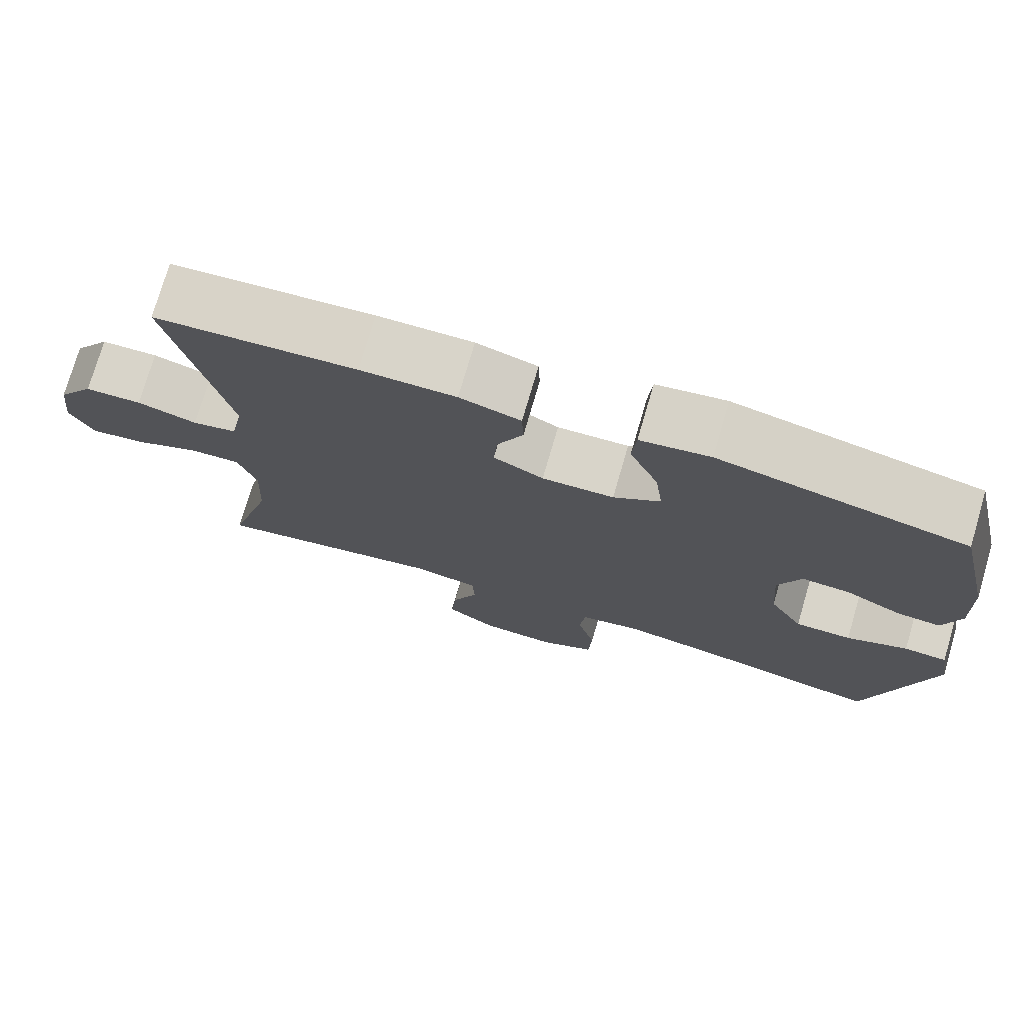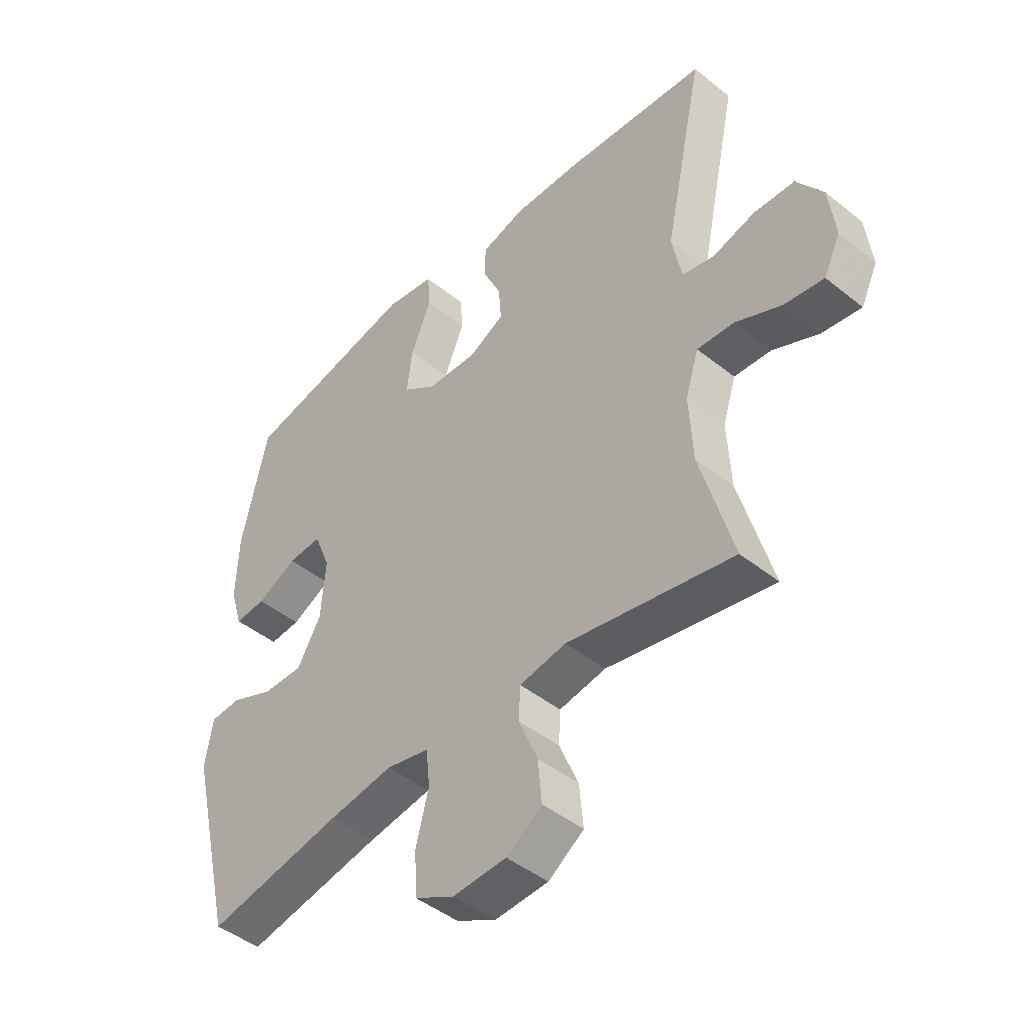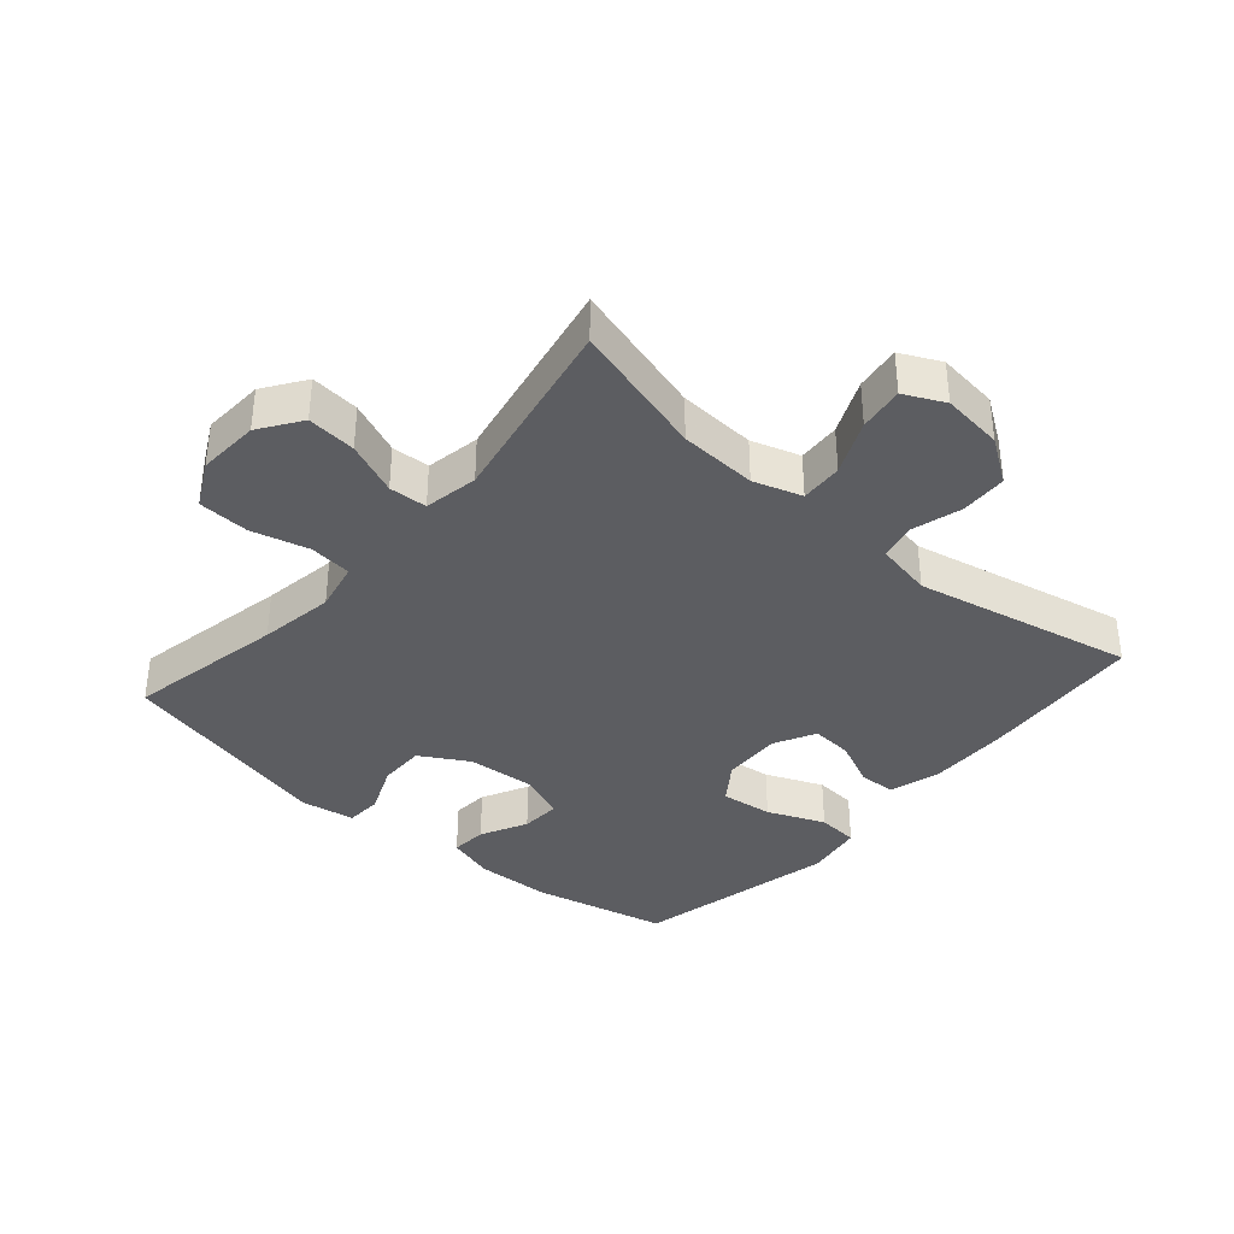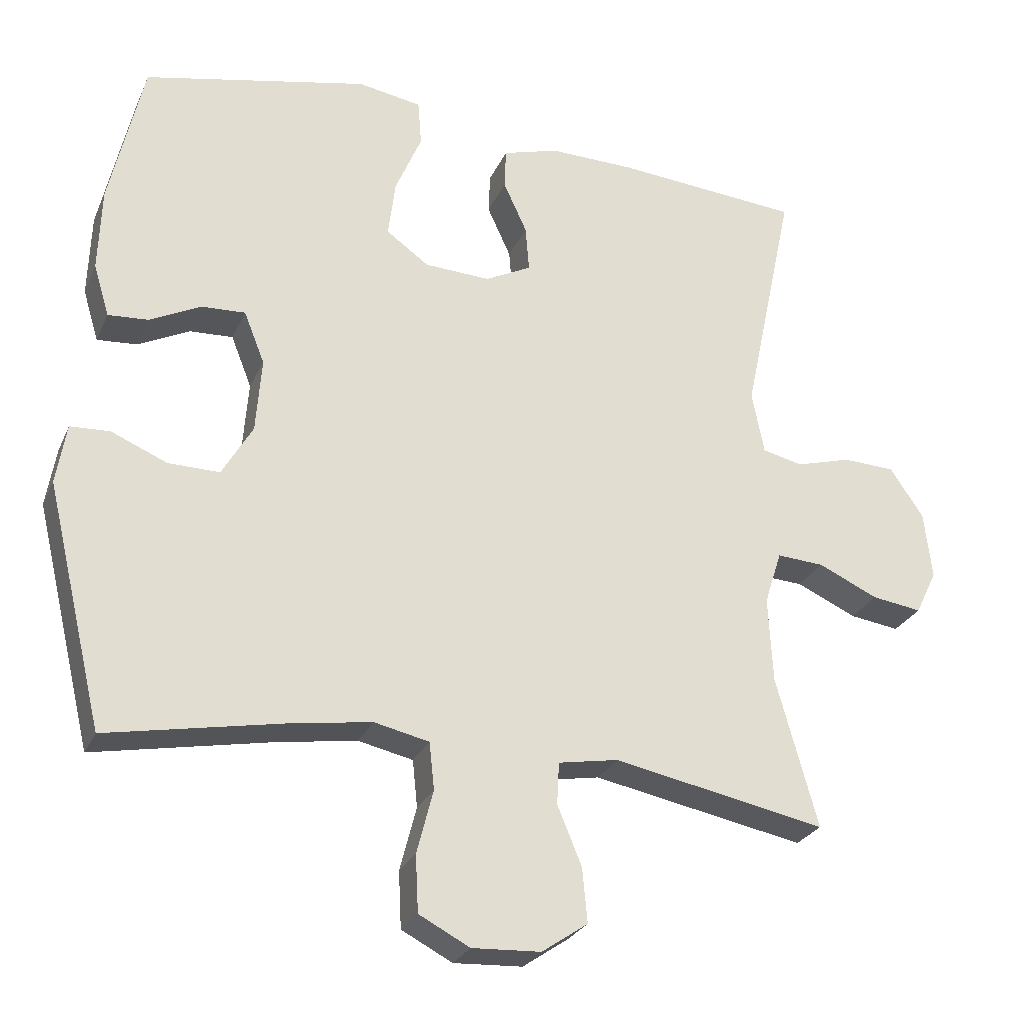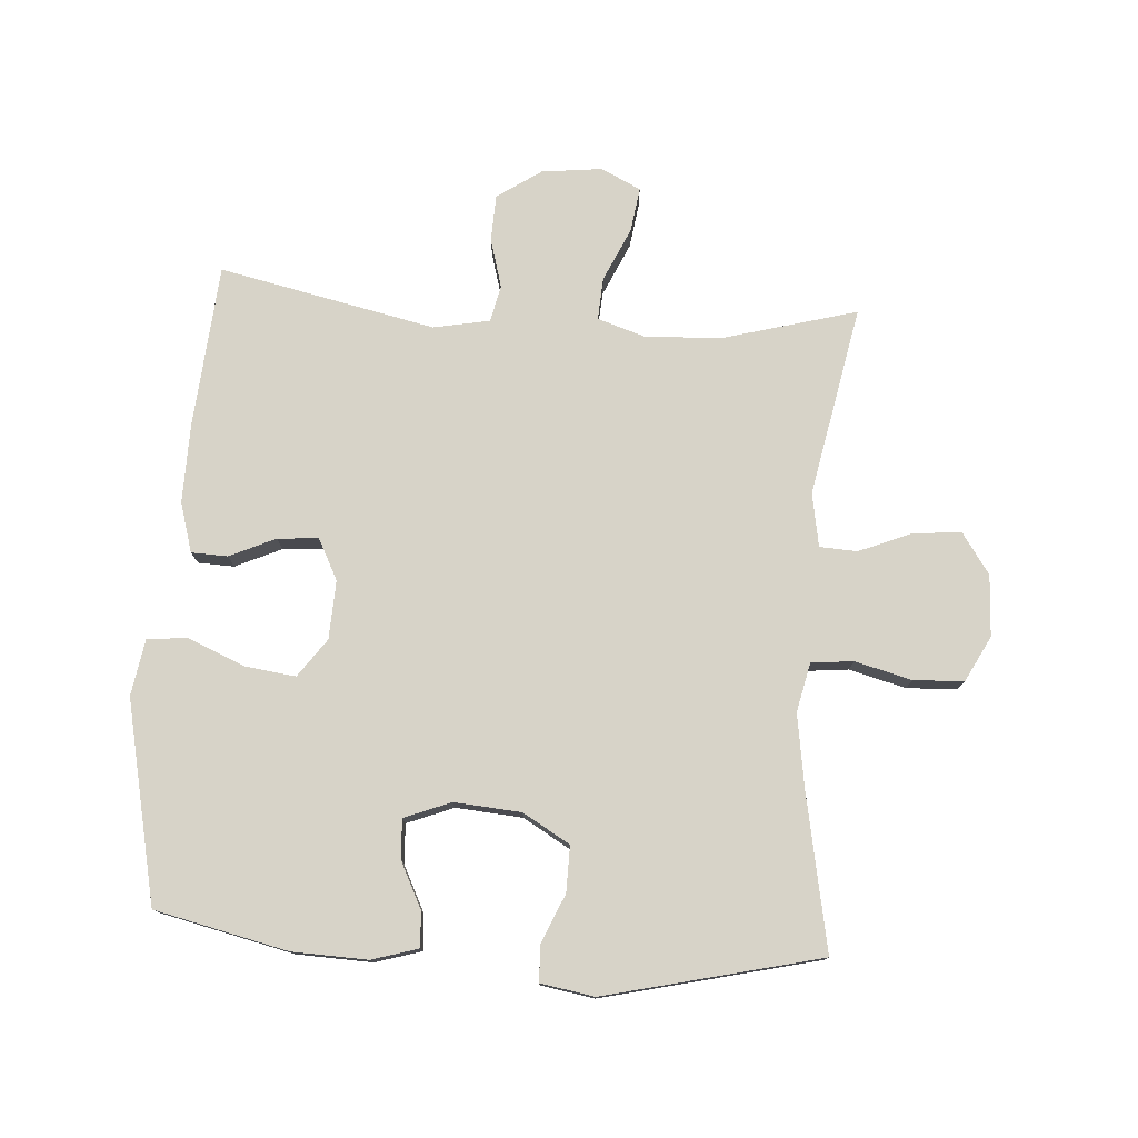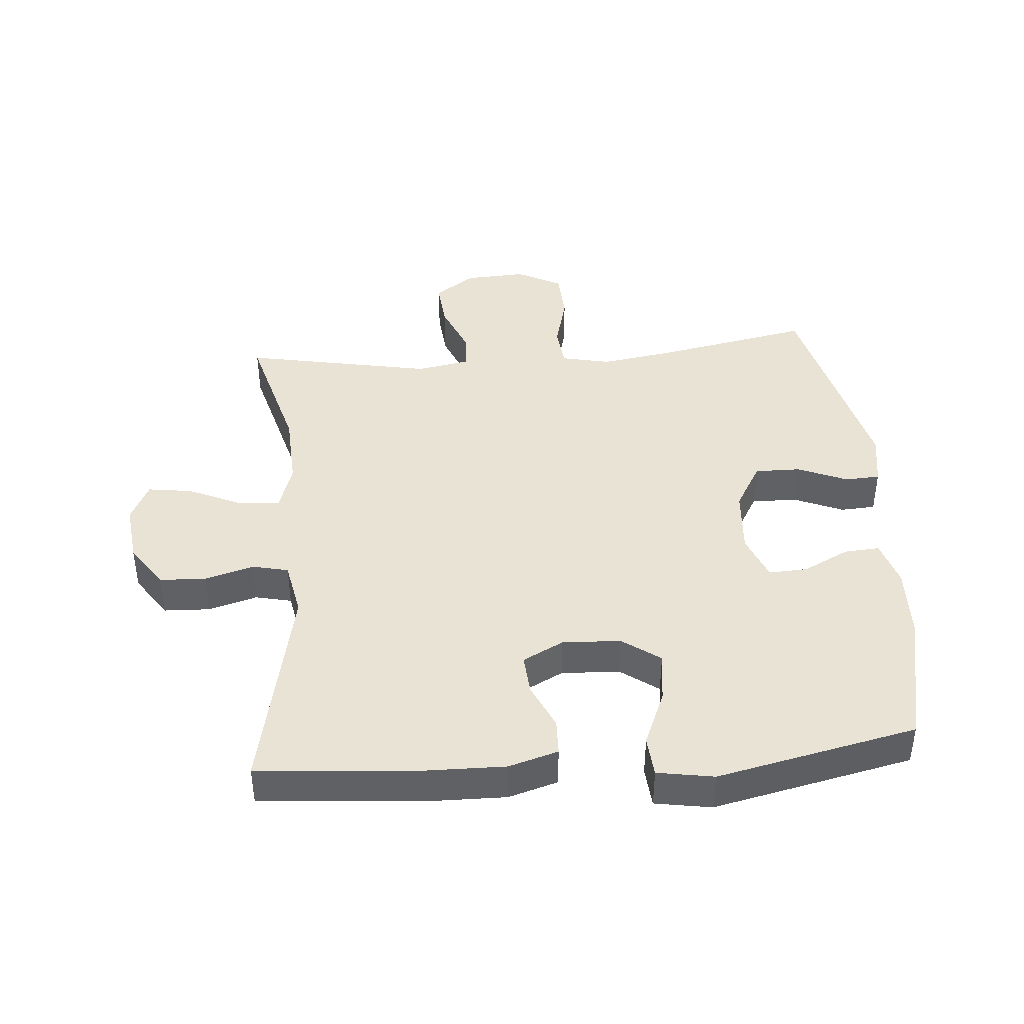
<metadata>
{"format":"obj","ext":"obj","renderer":"f3d","projection":"perspective","resolution":1024,"background":"white","views":[{"elev":75.4,"azim":16.3,"up":"+Z"},{"elev":-45.6,"azim":-132.6,"up":"+Z"},{"elev":-37.0,"azim":-131.0,"up":"+Y"},{"elev":-26.7,"azim":159.8,"up":"+Z"},{"elev":77.2,"azim":94.0,"up":"+Y"},{"elev":42.0,"azim":-4.7,"up":"+Y"}]}
</metadata>
<code>
v 0.5 0.07 -0.5
v 0.256 0.07 -0.453
v 0.14 0.07 -0.435
v 0.063 0.07 -0.452
v 0.056 0.07 -0.518
v 0.079 0.07 -0.607
v 0.075 0.07 -0.686
v 0.004 0.07 -0.723
v -0.092 0.07 -0.718
v -0.156 0.07 -0.674
v -0.149 0.07 -0.598
v -0.115 0.07 -0.516
v -0.118 0.07 -0.457
v -0.202 0.07 -0.442
v -0.5 0.07 -0.5
v -0.442 0.07 -0.29
v -0.436 0.07 -0.17
v -0.46 0.07 -0.095
v -0.526 0.07 -0.099
v -0.61 0.07 -0.137
v -0.68 0.07 -0.147
v -0.71 0.07 -0.085
v -0.699 0.07 0.01
v -0.652 0.07 0.079
v -0.579 0.07 0.082
v -0.502 0.07 0.06
v -0.445 0.07 0.073
v -0.428 0.07 0.161
v -0.5 0.07 0.5
v -0.242 0.07 0.521
v -0.12 0.07 0.523
v -0.042 0.07 0.5
v -0.04 0.07 0.443
v -0.073 0.07 0.371
v -0.078 0.07 0.307
v -0.014 0.07 0.274
v 0.078 0.07 0.278
v 0.138 0.07 0.321
v 0.128 0.07 0.401
v 0.091 0.07 0.489
v 0.096 0.07 0.553
v 0.185 0.07 0.568
v 0.5 0.07 0.5
v 0.547 0.07 0.291
v 0.551 0.07 0.173
v 0.529 0.07 0.1
v 0.473 0.07 0.104
v 0.401 0.07 0.14
v 0.34 0.07 0.143
v 0.311 0.07 0.07
v 0.319 0.07 -0.035
v 0.362 0.07 -0.109
v 0.434 0.07 -0.108
v 0.512 0.07 -0.075
v 0.567 0.07 -0.078
v 0.581 0.07 -0.162
v 0.5 0 -0.5
v 0.256 0 -0.453
v 0.14 0 -0.435
v 0.063 0 -0.452
v 0.056 0 -0.518
v 0.079 0 -0.607
v 0.075 0 -0.686
v 0.004 0 -0.723
v -0.092 0 -0.718
v -0.156 0 -0.674
v -0.149 0 -0.598
v -0.115 0 -0.516
v -0.118 0 -0.457
v -0.202 0 -0.442
v -0.5 0 -0.5
v -0.442 0 -0.29
v -0.436 0 -0.17
v -0.46 0 -0.095
v -0.526 0 -0.099
v -0.61 0 -0.137
v -0.68 0 -0.147
v -0.71 0 -0.085
v -0.699 0 0.01
v -0.652 0 0.079
v -0.579 0 0.082
v -0.502 0 0.06
v -0.445 0 0.073
v -0.428 0 0.161
v -0.5 0 0.5
v -0.242 0 0.521
v -0.12 0 0.523
v -0.042 0 0.5
v -0.04 0 0.443
v -0.073 0 0.371
v -0.078 0 0.307
v -0.014 0 0.274
v 0.078 0 0.278
v 0.138 0 0.321
v 0.128 0 0.401
v 0.091 0 0.489
v 0.096 0 0.553
v 0.185 0 0.568
v 0.5 0 0.5
v 0.547 0 0.291
v 0.551 0 0.173
v 0.529 0 0.1
v 0.473 0 0.104
v 0.401 0 0.14
v 0.34 0 0.143
v 0.311 0 0.07
v 0.319 0 -0.035
v 0.362 0 -0.109
v 0.434 0 -0.108
v 0.512 0 -0.075
v 0.567 0 -0.078
v 0.581 0 -0.162
f 53 54 55 56
f 52 53 56 1
f 51 52 1 2
f 50 51 2 3
f 45 46 47 48
f 45 48 49
f 44 45 49
f 43 44 49
f 42 43 49
f 39 40 41 42
f 38 39 42 49
f 37 38 49 50
f 31 32 33 34
f 31 34 35
f 28 29 30 31
f 27 28 31 35
f 23 24 25 26
f 23 26 27
f 22 23 27
f 19 20 21 22
f 18 19 22 27
f 17 18 27 35
f 14 15 16
f 13 14 16 17
f 9 10 11 12
f 9 12 13
f 8 9 13
f 5 6 7 8
f 4 5 8 13
f 36 37 50 3
f 13 17 35 36
f 3 4 13 36
f 112 111 110 109
f 57 112 109 108
f 58 57 108 107
f 59 58 107 106
f 104 103 102 101
f 105 104 101
f 105 101 100
f 105 100 99
f 105 99 98
f 98 97 96 95
f 105 98 95 94
f 106 105 94 93
f 90 89 88 87
f 91 90 87
f 87 86 85 84
f 91 87 84 83
f 82 81 80 79
f 83 82 79
f 83 79 78
f 78 77 76 75
f 83 78 75 74
f 91 83 74 73
f 72 71 70
f 73 72 70 69
f 68 67 66 65
f 69 68 65
f 69 65 64
f 64 63 62 61
f 69 64 61 60
f 59 106 93 92
f 92 91 73 69
f 92 69 60 59
f 1 57 58 2
f 2 58 59 3
f 3 59 60 4
f 4 60 61 5
f 5 61 62 6
f 6 62 63 7
f 7 63 64 8
f 8 64 65 9
f 9 65 66 10
f 10 66 67 11
f 11 67 68 12
f 12 68 69 13
f 13 69 70 14
f 14 70 71 15
f 15 71 72 16
f 16 72 73 17
f 17 73 74 18
f 18 74 75 19
f 19 75 76 20
f 20 76 77 21
f 21 77 78 22
f 22 78 79 23
f 23 79 80 24
f 24 80 81 25
f 25 81 82 26
f 26 82 83 27
f 27 83 84 28
f 28 84 85 29
f 29 85 86 30
f 30 86 87 31
f 31 87 88 32
f 32 88 89 33
f 33 89 90 34
f 34 90 91 35
f 35 91 92 36
f 36 92 93 37
f 37 93 94 38
f 38 94 95 39
f 39 95 96 40
f 40 96 97 41
f 41 97 98 42
f 42 98 99 43
f 43 99 100 44
f 44 100 101 45
f 45 101 102 46
f 46 102 103 47
f 47 103 104 48
f 48 104 105 49
f 49 105 106 50
f 50 106 107 51
f 51 107 108 52
f 52 108 109 53
f 53 109 110 54
f 54 110 111 55
f 55 111 112 56
f 56 112 57 1

</code>
